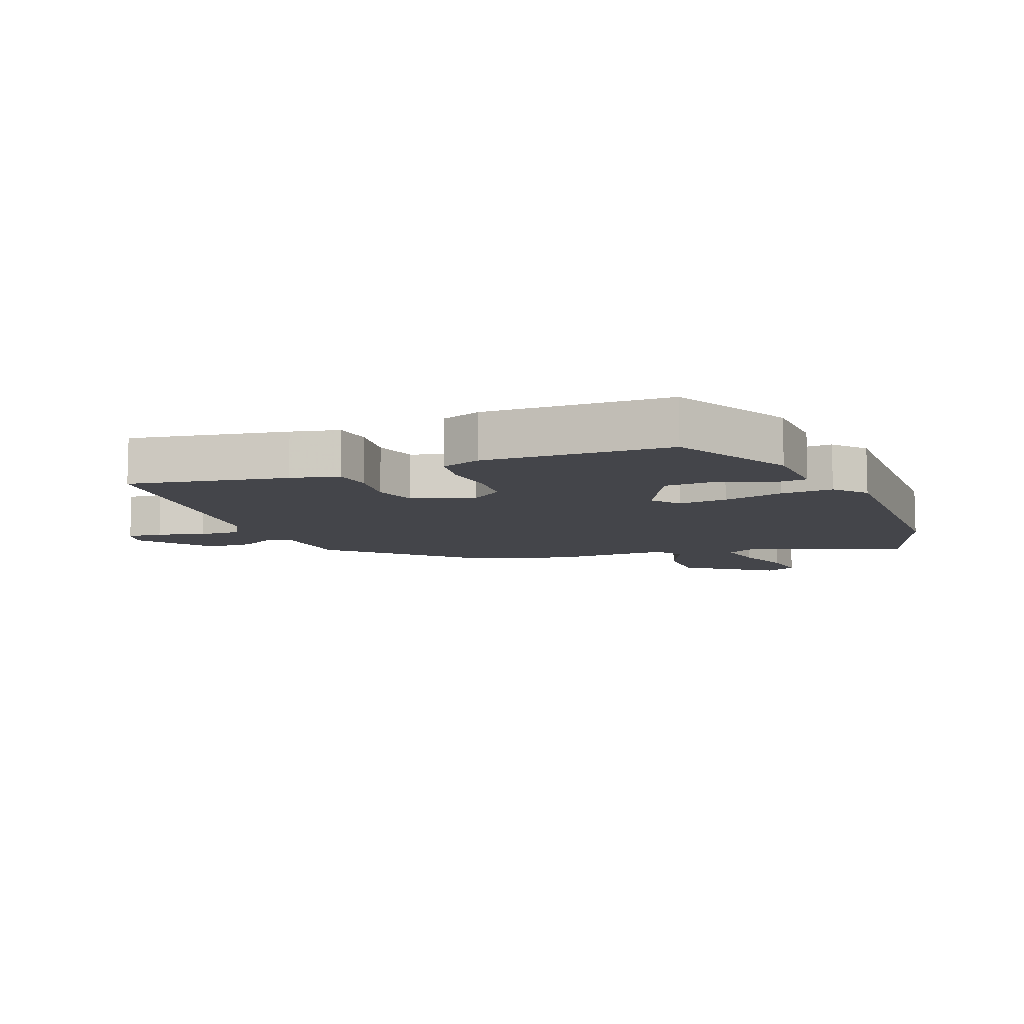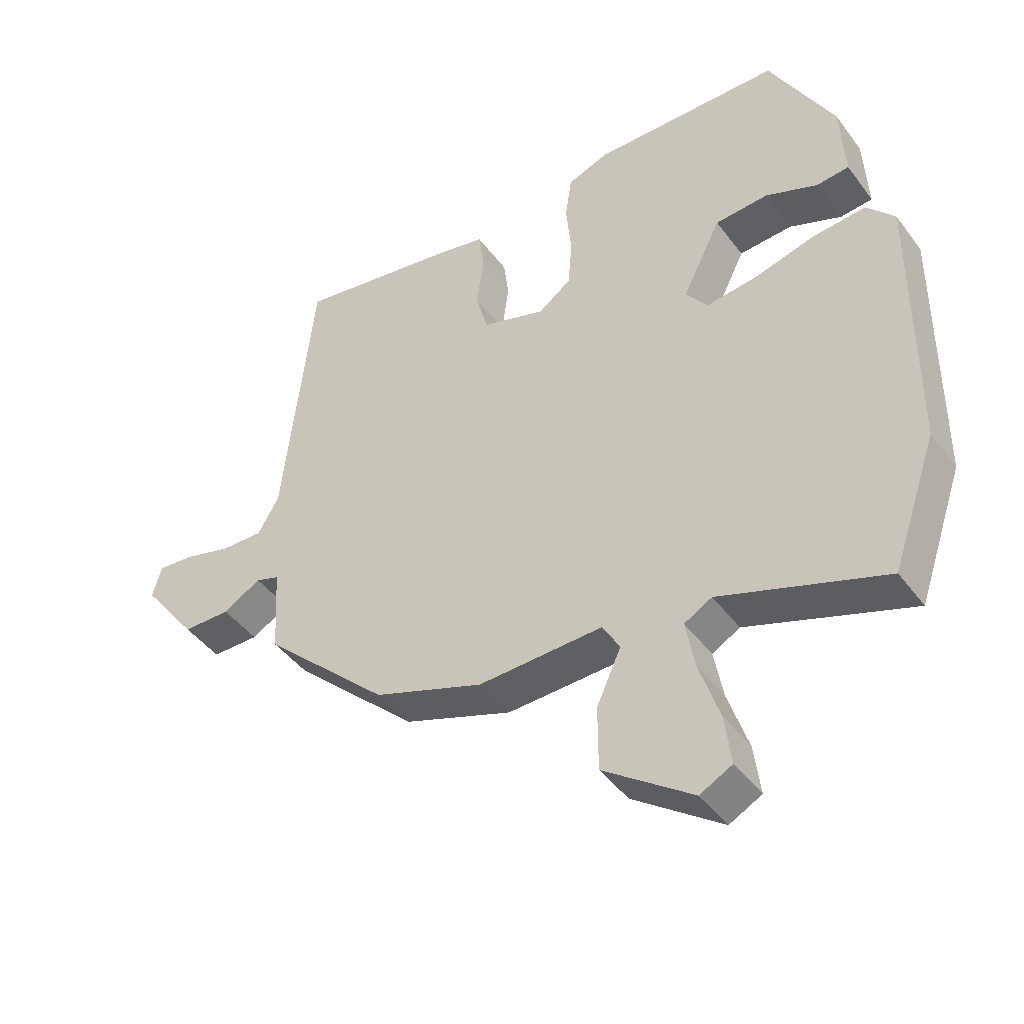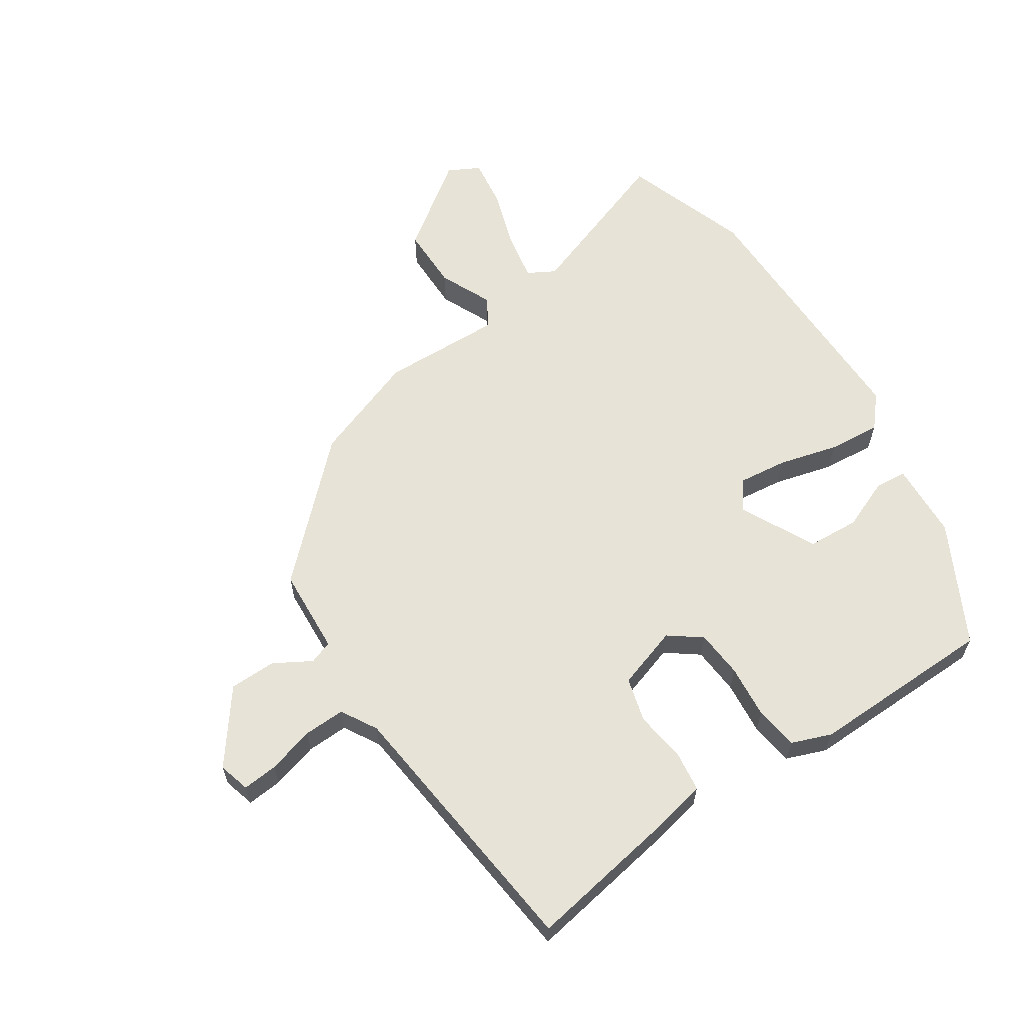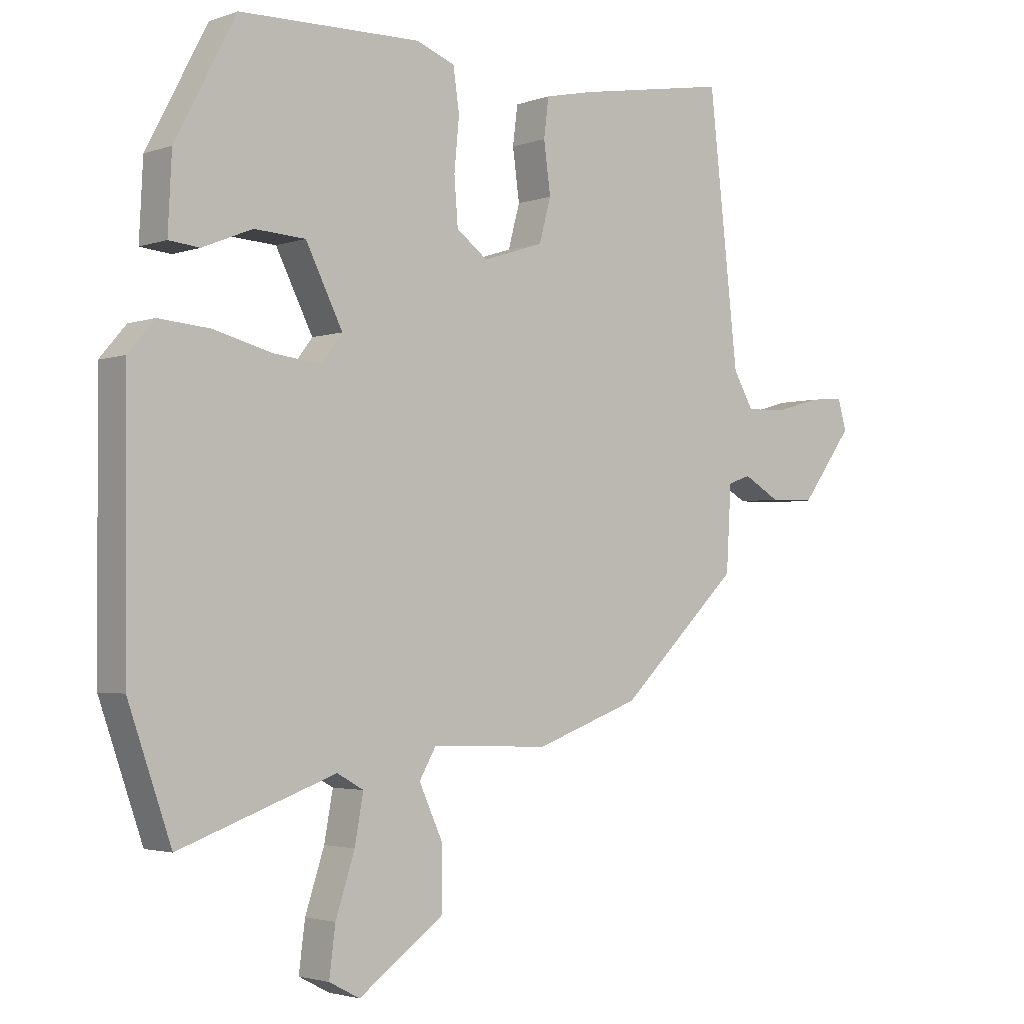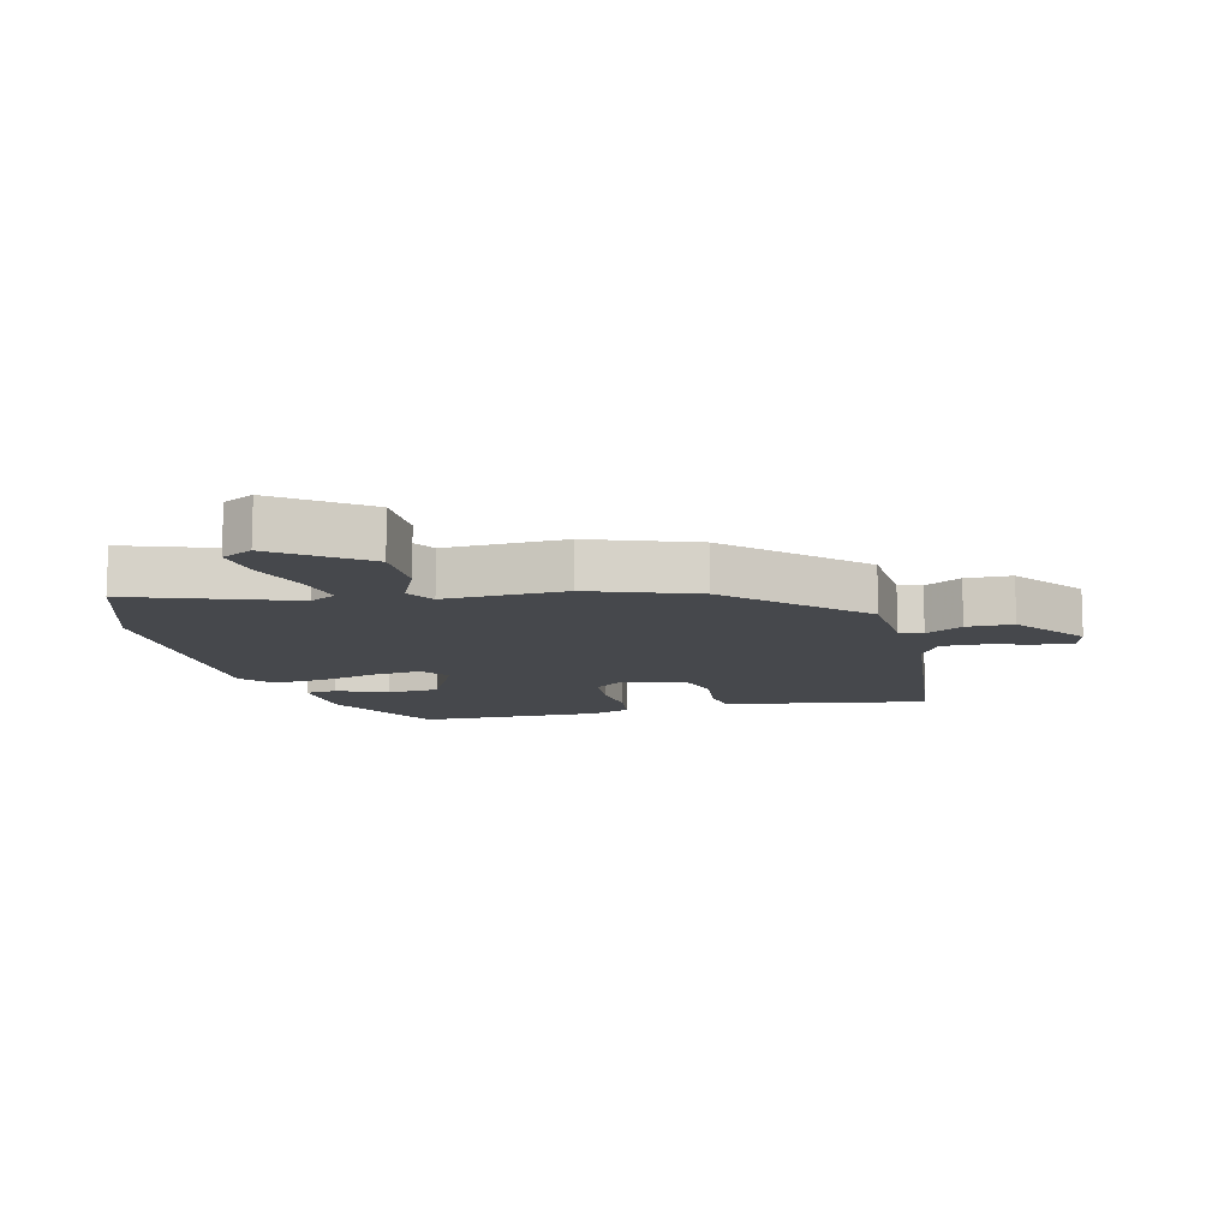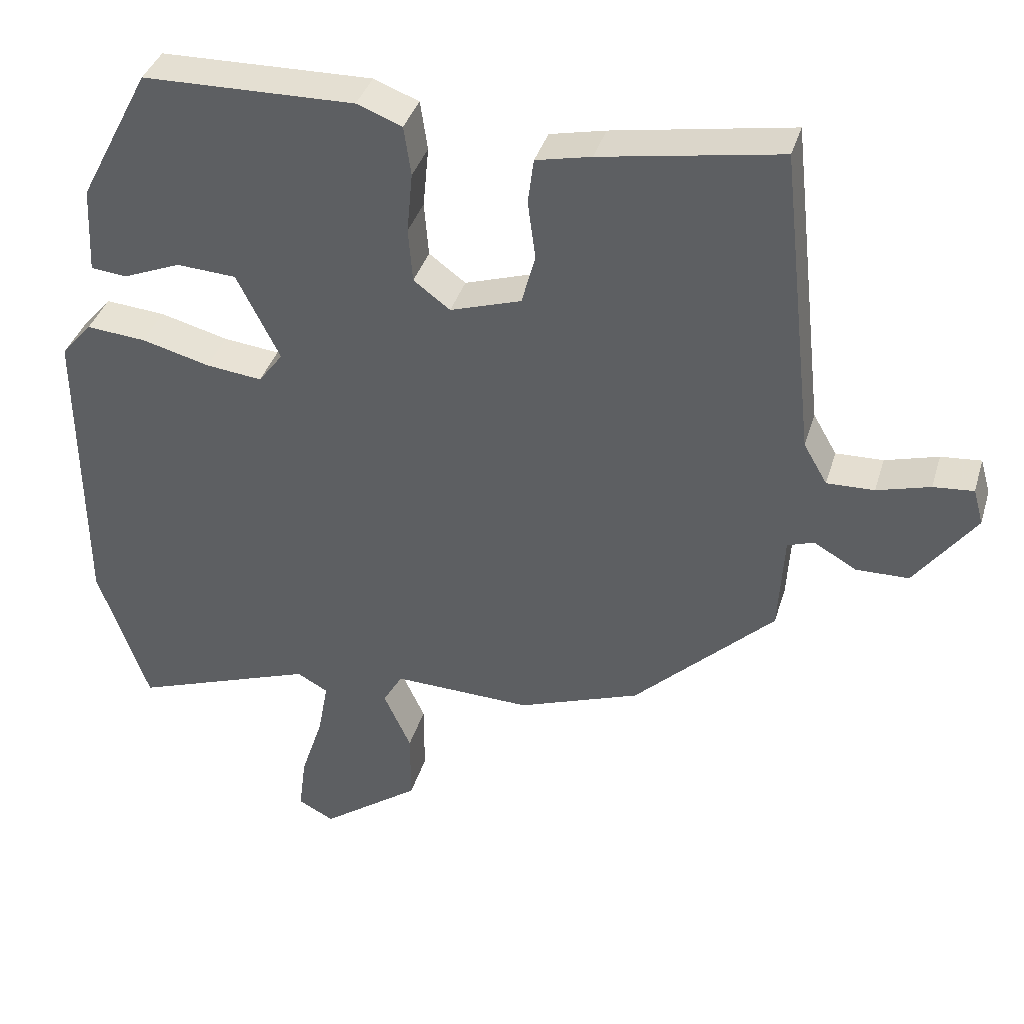
<metadata>
{"format":"obj","ext":"obj","renderer":"f3d","projection":"perspective","resolution":1024,"background":"white","views":[{"elev":-9.2,"azim":21.2,"up":"+Y"},{"elev":-44.2,"azim":34.1,"up":"+Z"},{"elev":62.0,"azim":-33.4,"up":"+Y"},{"elev":-2.8,"azim":140.4,"up":"+Z"},{"elev":-11.5,"azim":-165.9,"up":"+Y"},{"elev":37.7,"azim":-163.9,"up":"+Z"}]}
</metadata>
<code>
v 0.37 0.07 0.474
v 0.469 0.07 0.285
v 0.475 0.07 0.163
v 0.425 0.07 0.158
v 0.344 0.07 0.191
v 0.261 0.07 0.186
v 0.201 0.07 0.066
v 0.235 0.07 0.021
v 0.313 0.07 0.03
v 0.408 0.07 0.055
v 0.491 0.07 0.062
v 0.534 0.07 0.012
v 0.531 0.07 -0.412
v 0.461 0.07 -0.613
v 0.207 0.07 -0.522
v 0.164 0.07 -0.546
v 0.178 0.07 -0.623
v 0.209 0.07 -0.718
v 0.219 0.07 -0.796
v 0.169 0.07 -0.822
v 0.031 0.07 -0.722
v 0.031 0.07 -0.621
v 0.069 0.07 -0.538
v 0.042 0.07 -0.491
v -0.151 0.07 -0.497
v -0.321 0.07 -0.435
v -0.517 0.07 -0.246
v -0.525 0.07 -0.109
v -0.562 0.07 -0.096
v -0.621 0.07 -0.13
v -0.695 0.07 -0.129
v -0.78 0.07 -0.015
v -0.766 0.07 0.035
v -0.71 0.07 0.03
v -0.636 0.07 0.009
v -0.57 0.07 0.007
v -0.537 0.07 0.064
v -0.489 0.07 0.495
v -0.239 0.07 0.452
v -0.162 0.07 0.435
v -0.154 0.07 0.372
v -0.165 0.07 0.29
v -0.146 0.07 0.22
v -0.047 0.07 0.188
v 0.004 0.07 0.226
v 0.01 0.07 0.302
v 0.002 0.07 0.387
v 0.012 0.07 0.456
v 0.075 0.07 0.48
v 0.37 0 0.474
v 0.469 0 0.285
v 0.475 0 0.163
v 0.425 0 0.158
v 0.344 0 0.191
v 0.261 0 0.186
v 0.201 0 0.066
v 0.235 0 0.021
v 0.313 0 0.03
v 0.408 0 0.055
v 0.491 0 0.062
v 0.534 0 0.012
v 0.531 0 -0.412
v 0.461 0 -0.613
v 0.207 0 -0.522
v 0.164 0 -0.546
v 0.178 0 -0.623
v 0.209 0 -0.718
v 0.219 0 -0.796
v 0.169 0 -0.822
v 0.031 0 -0.722
v 0.031 0 -0.621
v 0.069 0 -0.538
v 0.042 0 -0.491
v -0.151 0 -0.497
v -0.321 0 -0.435
v -0.517 0 -0.246
v -0.525 0 -0.109
v -0.562 0 -0.096
v -0.621 0 -0.13
v -0.695 0 -0.129
v -0.78 0 -0.015
v -0.766 0 0.035
v -0.71 0 0.03
v -0.636 0 0.009
v -0.57 0 0.007
v -0.537 0 0.064
v -0.489 0 0.495
v -0.239 0 0.452
v -0.162 0 0.435
v -0.154 0 0.372
v -0.165 0 0.29
v -0.146 0 0.22
v -0.047 0 0.188
v 0.004 0 0.226
v 0.01 0 0.302
v 0.002 0 0.387
v 0.012 0 0.456
v 0.075 0 0.48
f 1 2 3
f 49 1 3
f 48 49 3
f 47 48 3
f 46 47 3
f 40 41 42
f 39 40 42
f 38 39 42
f 37 38 42
f 36 37 42 43
f 33 34 35
f 32 33 35
f 31 32 35
f 30 31 35
f 29 30 35
f 28 29 35 36
f 26 27 28
f 25 26 28
f 24 25 28
f 36 43 44
f 28 36 44
f 24 28 44
f 21 22 23
f 20 21 23
f 19 20 23
f 18 19 23
f 17 18 23
f 24 44 45
f 23 24 45
f 17 23 45
f 16 17 45
f 13 14 15
f 12 13 15
f 11 12 15
f 10 11 15
f 9 10 15
f 3 4 5
f 46 3 5
f 46 5 6
f 45 46 6 7
f 16 45 7 8
f 8 9 15 16
f 52 51 50
f 52 50 98
f 52 98 97
f 52 97 96
f 52 96 95
f 91 90 89
f 91 89 88
f 91 88 87
f 91 87 86
f 92 91 86 85
f 84 83 82
f 84 82 81
f 84 81 80
f 84 80 79
f 84 79 78
f 85 84 78 77
f 77 76 75
f 77 75 74
f 77 74 73
f 93 92 85
f 93 85 77
f 93 77 73
f 72 71 70
f 72 70 69
f 72 69 68
f 72 68 67
f 72 67 66
f 94 93 73
f 94 73 72
f 94 72 66
f 94 66 65
f 64 63 62
f 64 62 61
f 64 61 60
f 64 60 59
f 64 59 58
f 54 53 52
f 54 52 95
f 55 54 95
f 56 55 95 94
f 57 56 94 65
f 65 64 58 57
f 1 50 51 2
f 2 51 52 3
f 3 52 53 4
f 4 53 54 5
f 5 54 55 6
f 6 55 56 7
f 7 56 57 8
f 8 57 58 9
f 9 58 59 10
f 10 59 60 11
f 11 60 61 12
f 12 61 62 13
f 13 62 63 14
f 14 63 64 15
f 15 64 65 16
f 16 65 66 17
f 17 66 67 18
f 18 67 68 19
f 19 68 69 20
f 20 69 70 21
f 21 70 71 22
f 22 71 72 23
f 23 72 73 24
f 24 73 74 25
f 25 74 75 26
f 26 75 76 27
f 27 76 77 28
f 28 77 78 29
f 29 78 79 30
f 30 79 80 31
f 31 80 81 32
f 32 81 82 33
f 33 82 83 34
f 34 83 84 35
f 35 84 85 36
f 36 85 86 37
f 37 86 87 38
f 38 87 88 39
f 39 88 89 40
f 40 89 90 41
f 41 90 91 42
f 42 91 92 43
f 43 92 93 44
f 44 93 94 45
f 45 94 95 46
f 46 95 96 47
f 47 96 97 48
f 48 97 98 49
f 49 98 50 1

</code>
